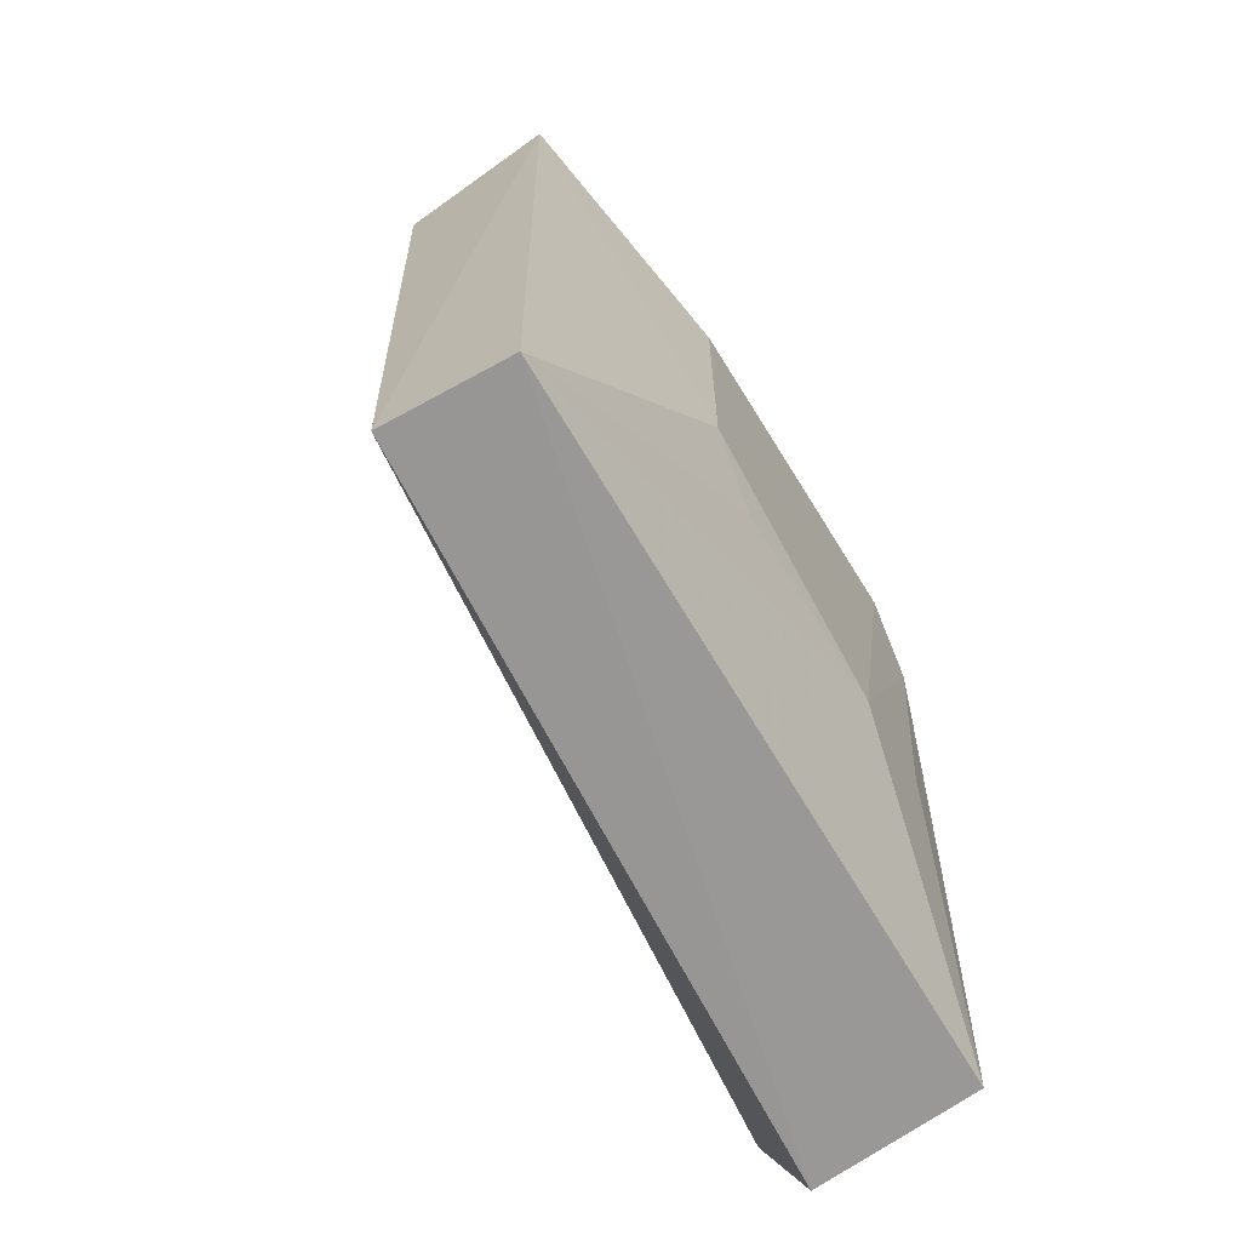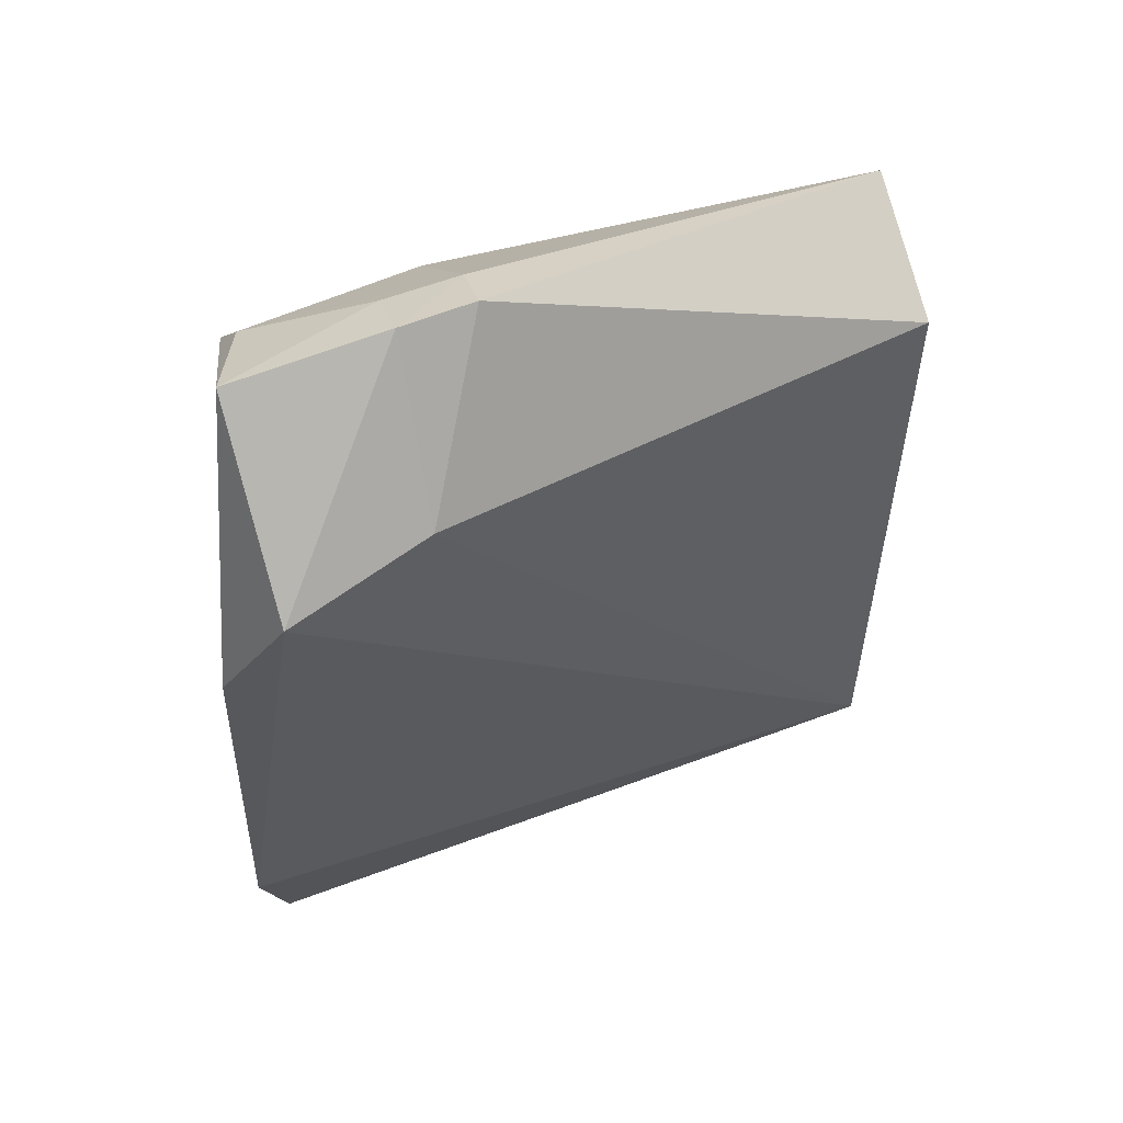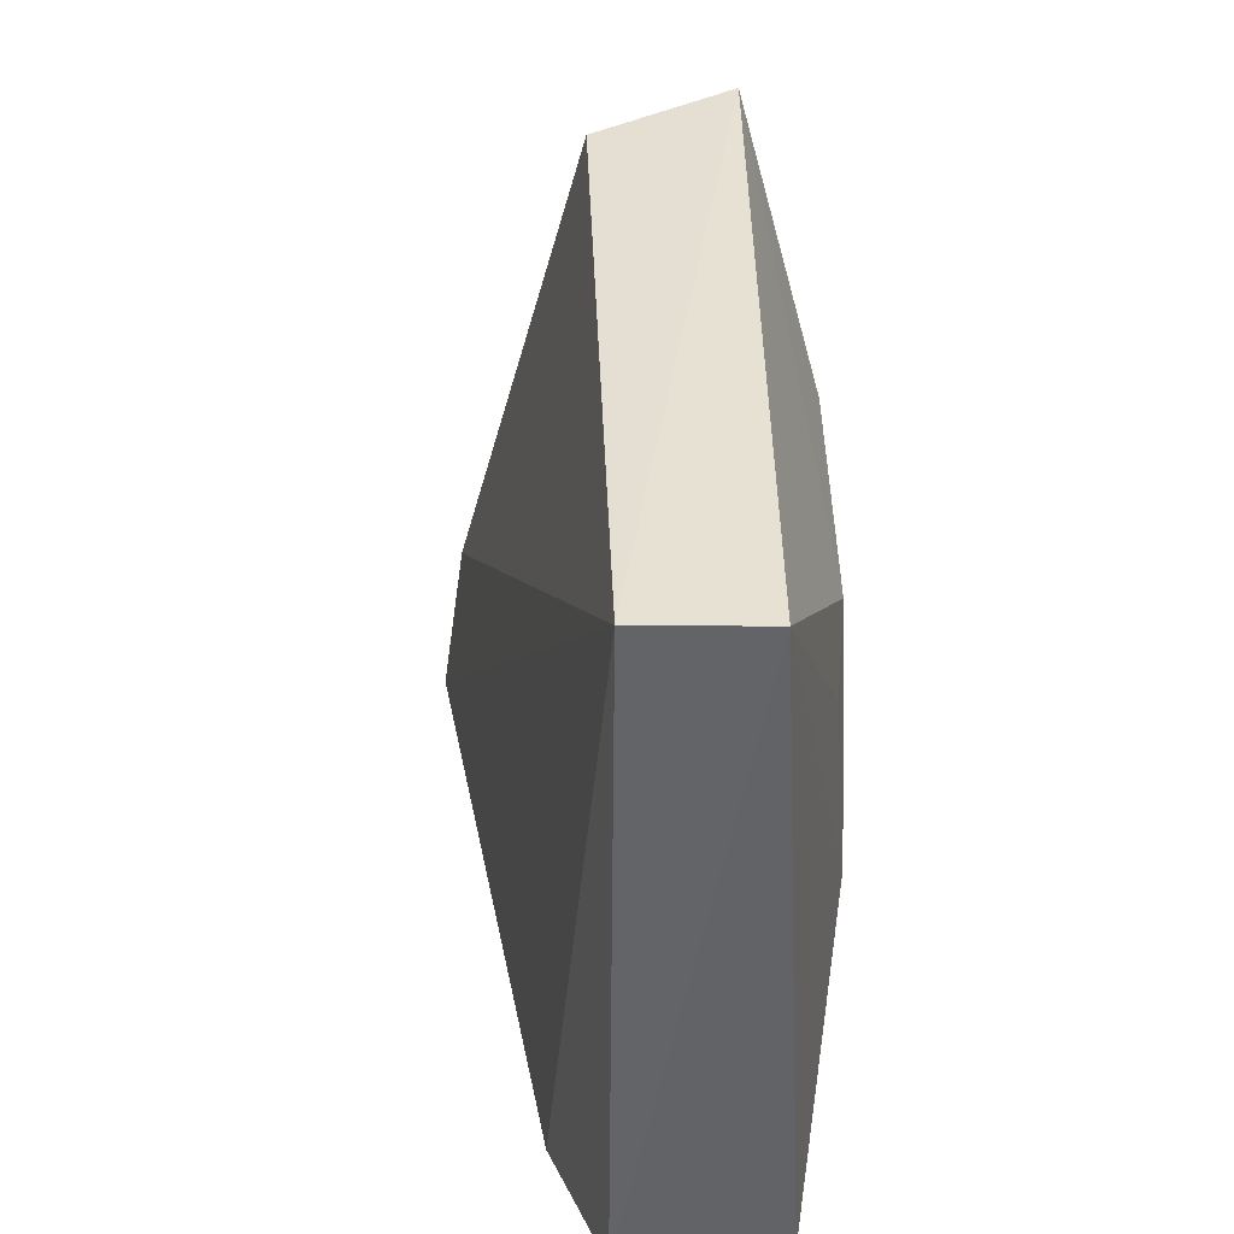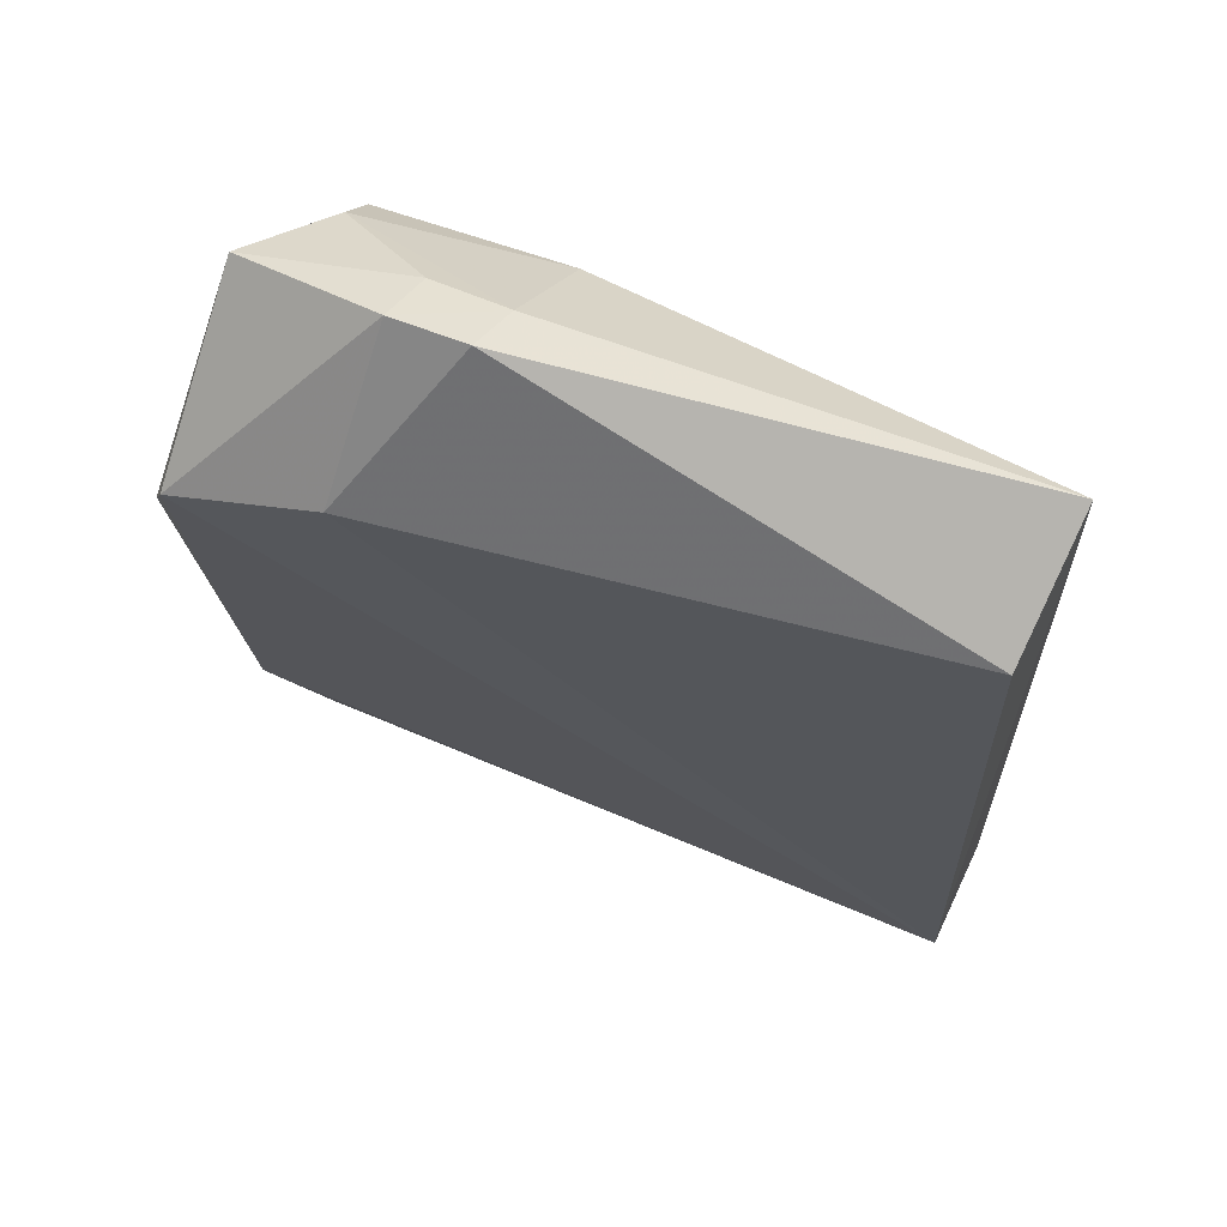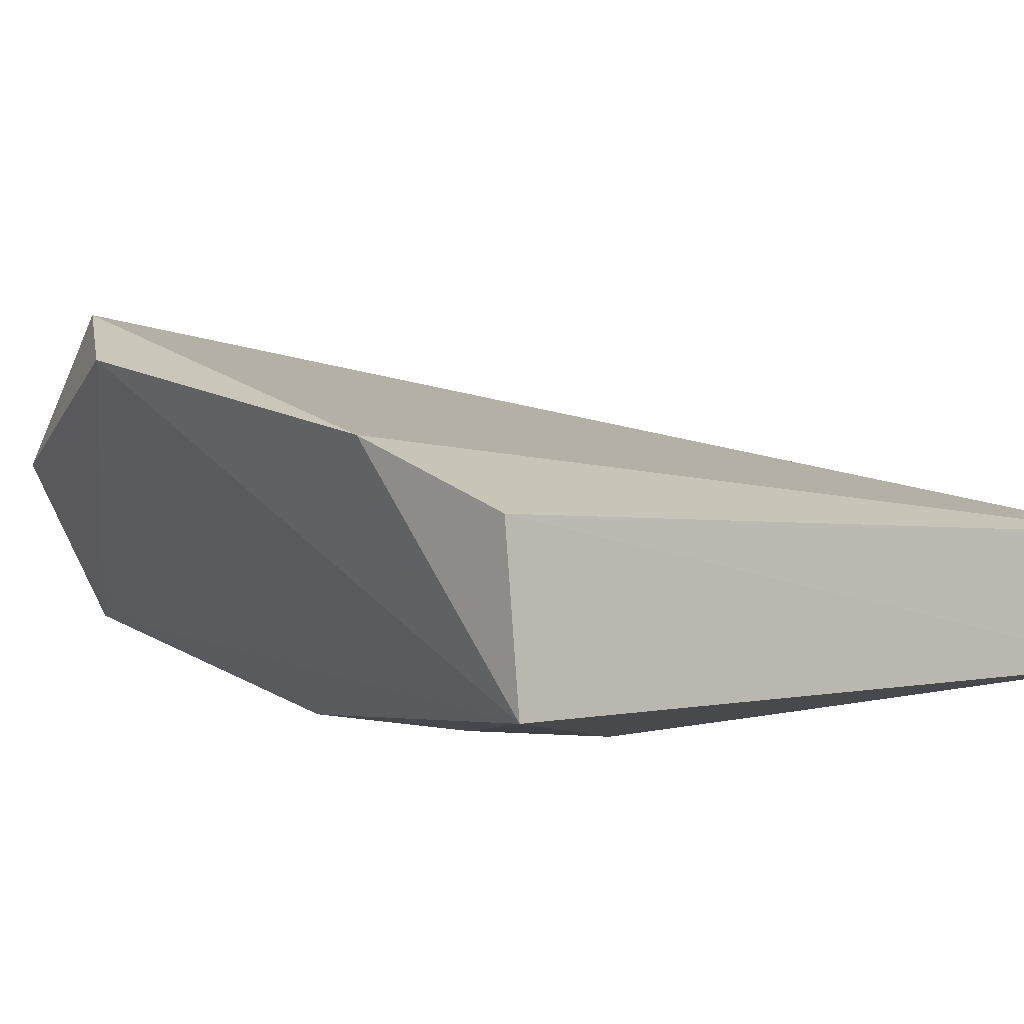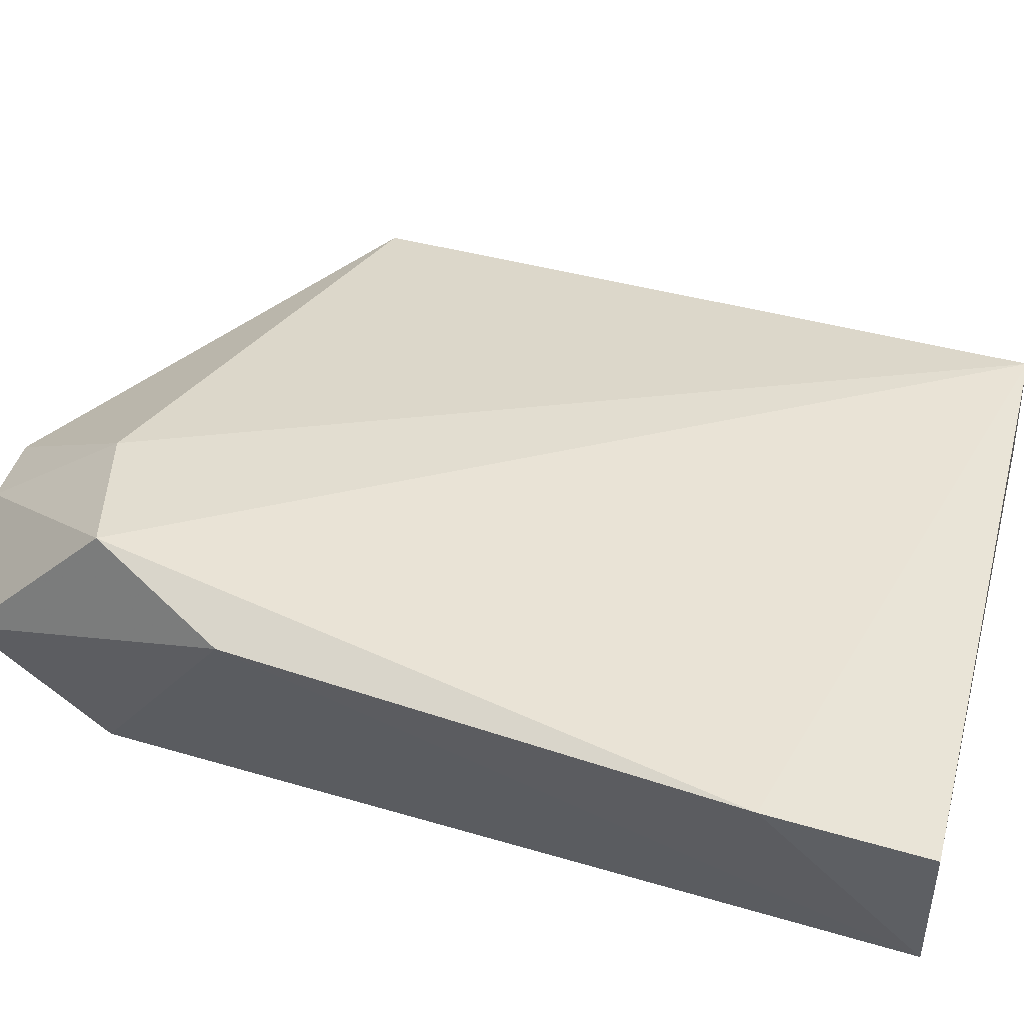
<metadata>
{"format":"obj","ext":"obj","renderer":"f3d","projection":"perspective","resolution":1024,"background":"white","views":[{"elev":-68.5,"azim":120.2,"up":"+Y"},{"elev":53.0,"azim":-19.4,"up":"+Y"},{"elev":-50.9,"azim":92.2,"up":"+Y"},{"elev":63.2,"azim":26.3,"up":"+Y"},{"elev":2.1,"azim":-34.7,"up":"+Z"},{"elev":44.9,"azim":-74.8,"up":"+Z"}]}
</metadata>
<code>
v -0.02026 0.02513 0.007233
v -0.01065 0.0111 0.004
v -0.01065 0.02475 0.002005
v -0.01968 0.02119 0.0007467
v -0.02307 0.01102 0.004576
v -0.01069 0.01104 0.00186
v -0.02282 0.02699 0.004993
v -0.0107 0.02347 0.00446
v -0.02278 0.02442 0.007703
v -0.01428 0.02111 0.0008788
v -0.02282 0.01103 0.00174
v -0.01883 0.02764 0.005214
v -0.02227 0.02505 0.002268
v -0.0237 0.01379 0.005616
v -0.01416 0.01586 0.0008426
v -0.01847 0.02229 0.0009821
v -0.02013 0.02762 0.005305
v -0.02068 0.0201 0.0008355
v -0.01883 0.02526 0.00203
v -0.02375 0.02221 0.006845
v -0.01851 0.01475 0.0008587
v -0.01535 0.02215 0.001076
v -0.02212 0.02599 0.003105
v -0.01874 0.02715 0.004179
v -0.0152 0.01482 0.0009673
v -0.02043 0.01583 0.0009747
v -0.0201 0.02708 0.00421
f 6 3 2
f 6 2 5
f 8 1 2
f 8 2 3
f 9 2 1
f 11 6 5
f 12 8 3
f 12 1 8
f 14 5 2
f 14 2 9
f 14 11 5
f 15 4 10
f 15 10 3
f 15 3 6
f 16 10 4
f 16 4 13
f 17 9 1
f 17 1 12
f 17 7 9
f 18 13 4
f 18 11 13
f 19 16 13
f 19 3 16
f 20 14 9
f 20 9 7
f 20 7 13
f 20 13 11
f 20 11 14
f 21 6 11
f 21 18 4
f 21 4 15
f 22 16 3
f 22 3 10
f 22 10 16
f 23 13 7
f 23 19 13
f 24 12 3
f 24 3 19
f 24 19 23
f 24 17 12
f 25 21 15
f 25 15 6
f 25 6 21
f 26 21 11
f 26 11 18
f 26 18 21
f 27 23 7
f 27 7 17
f 27 24 23
f 27 17 24

</code>
